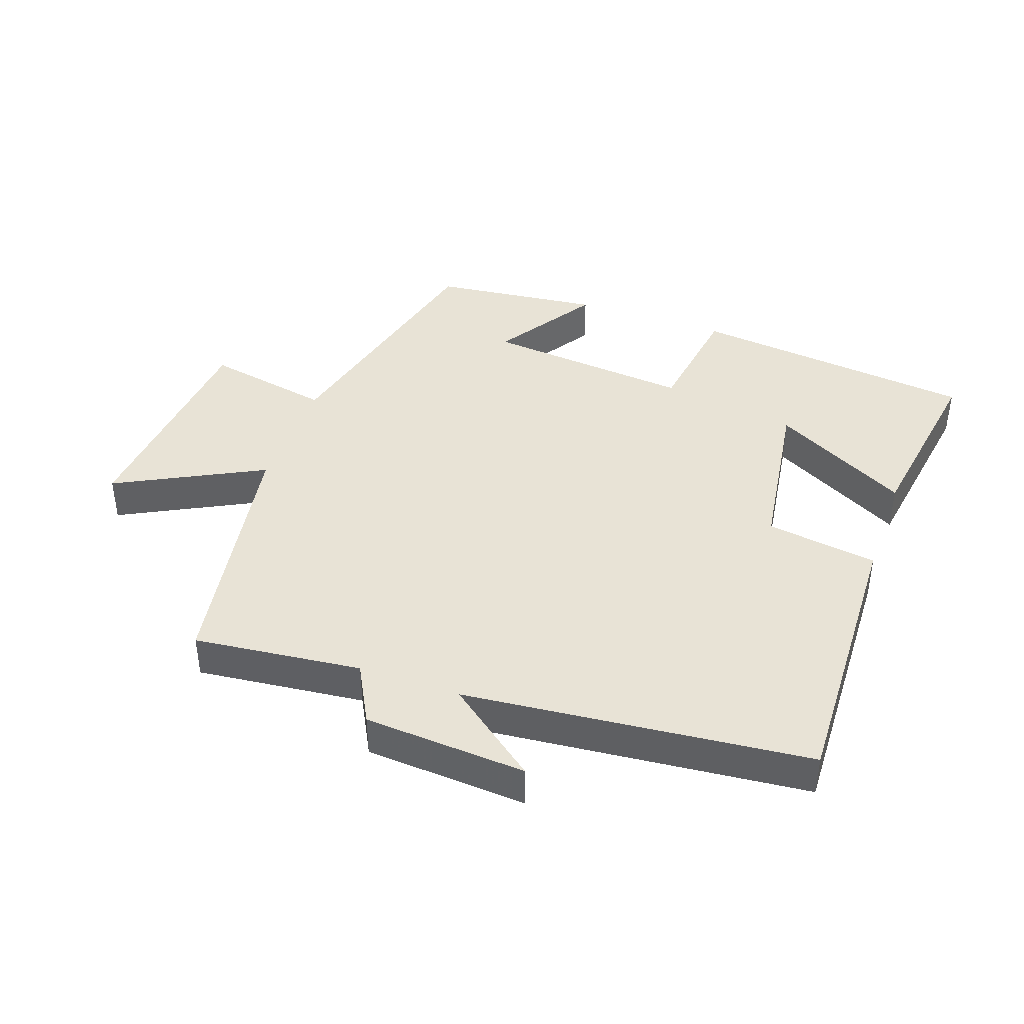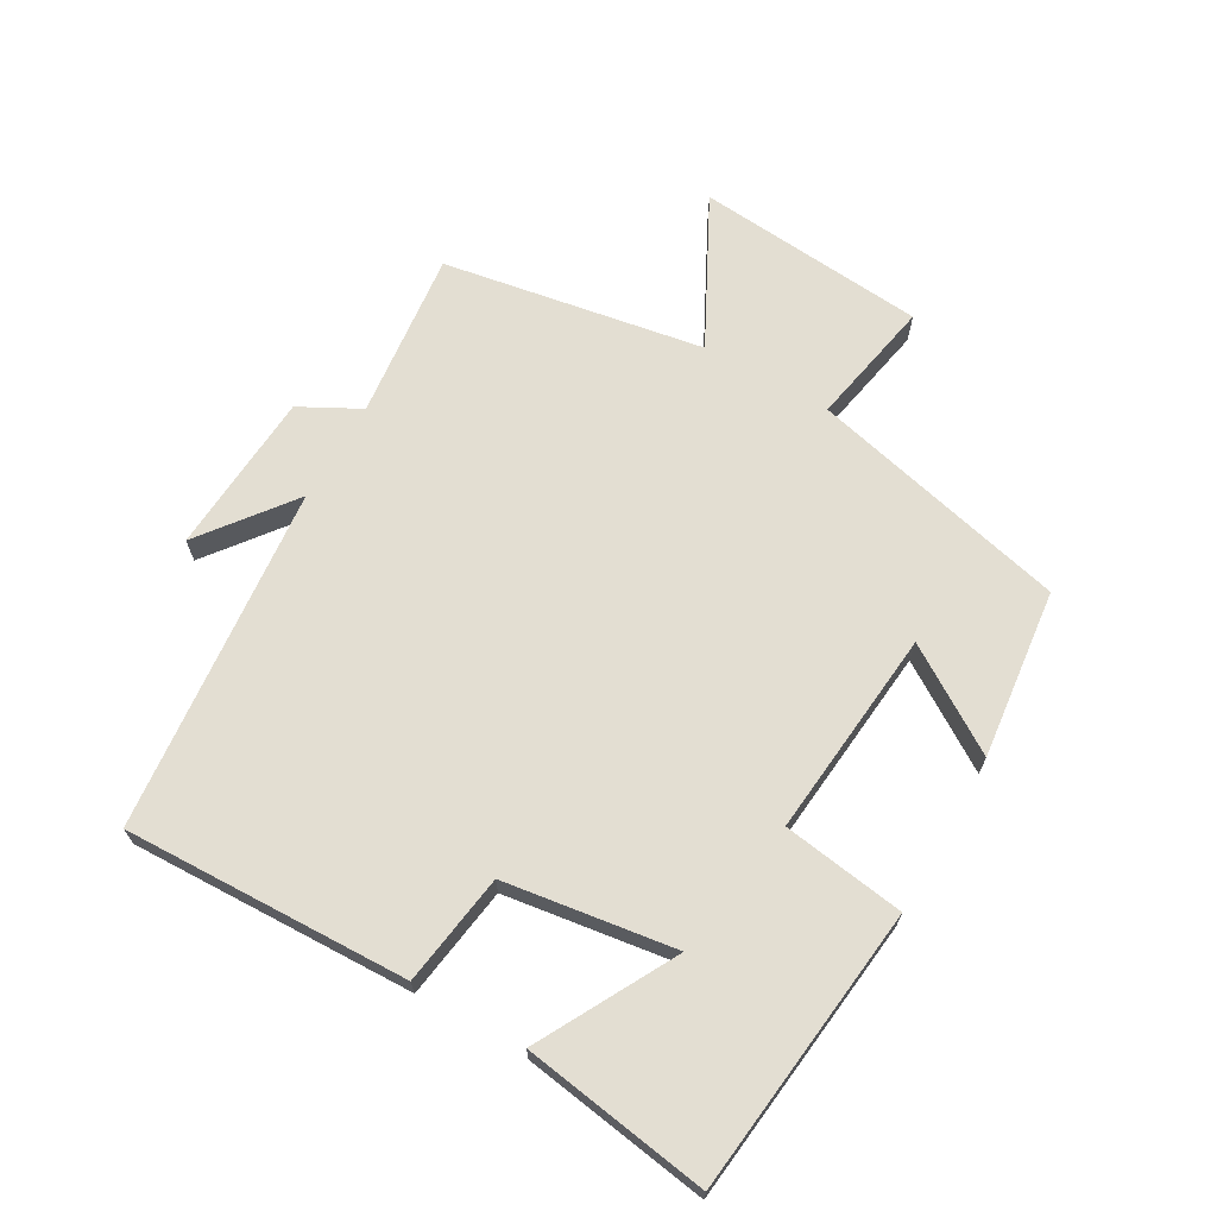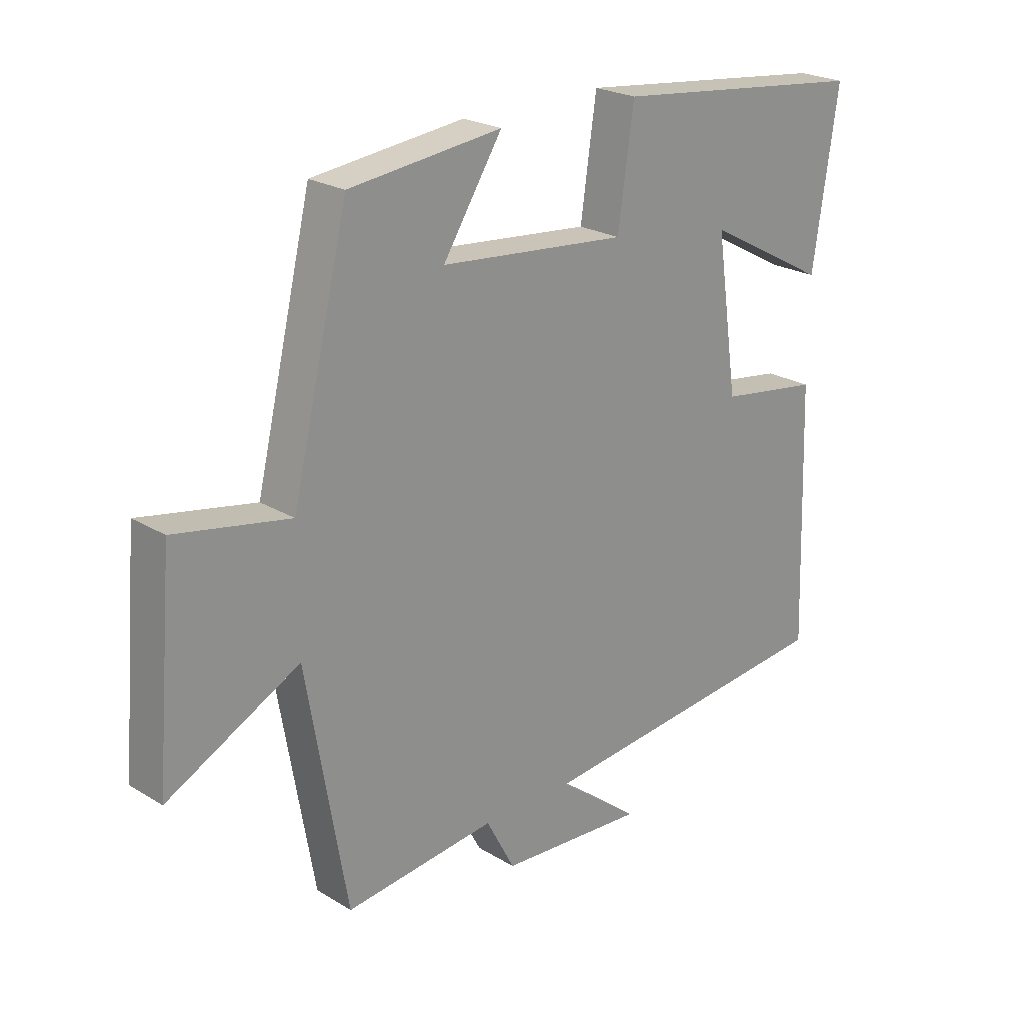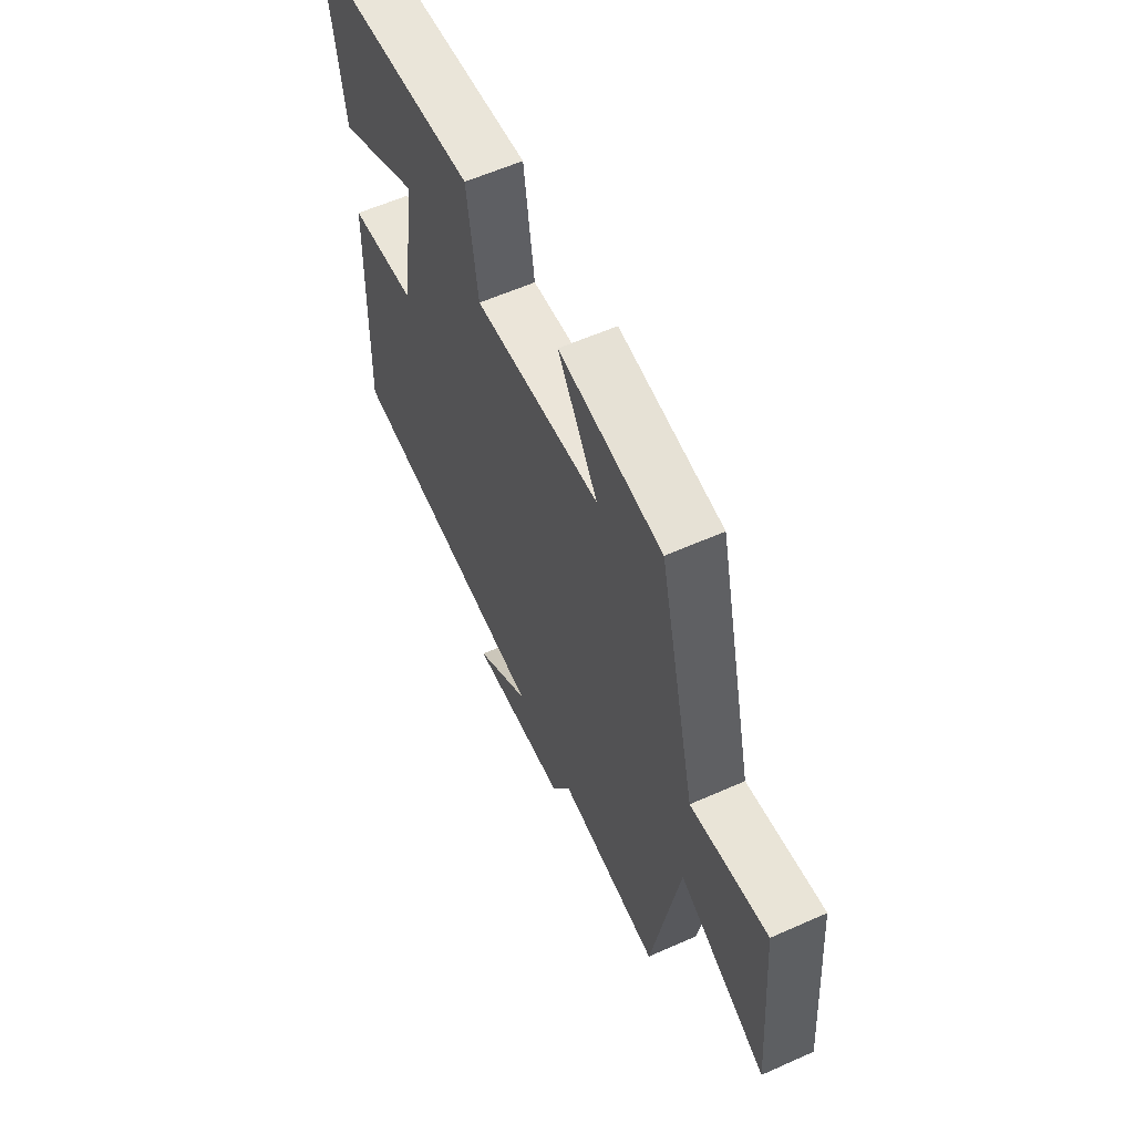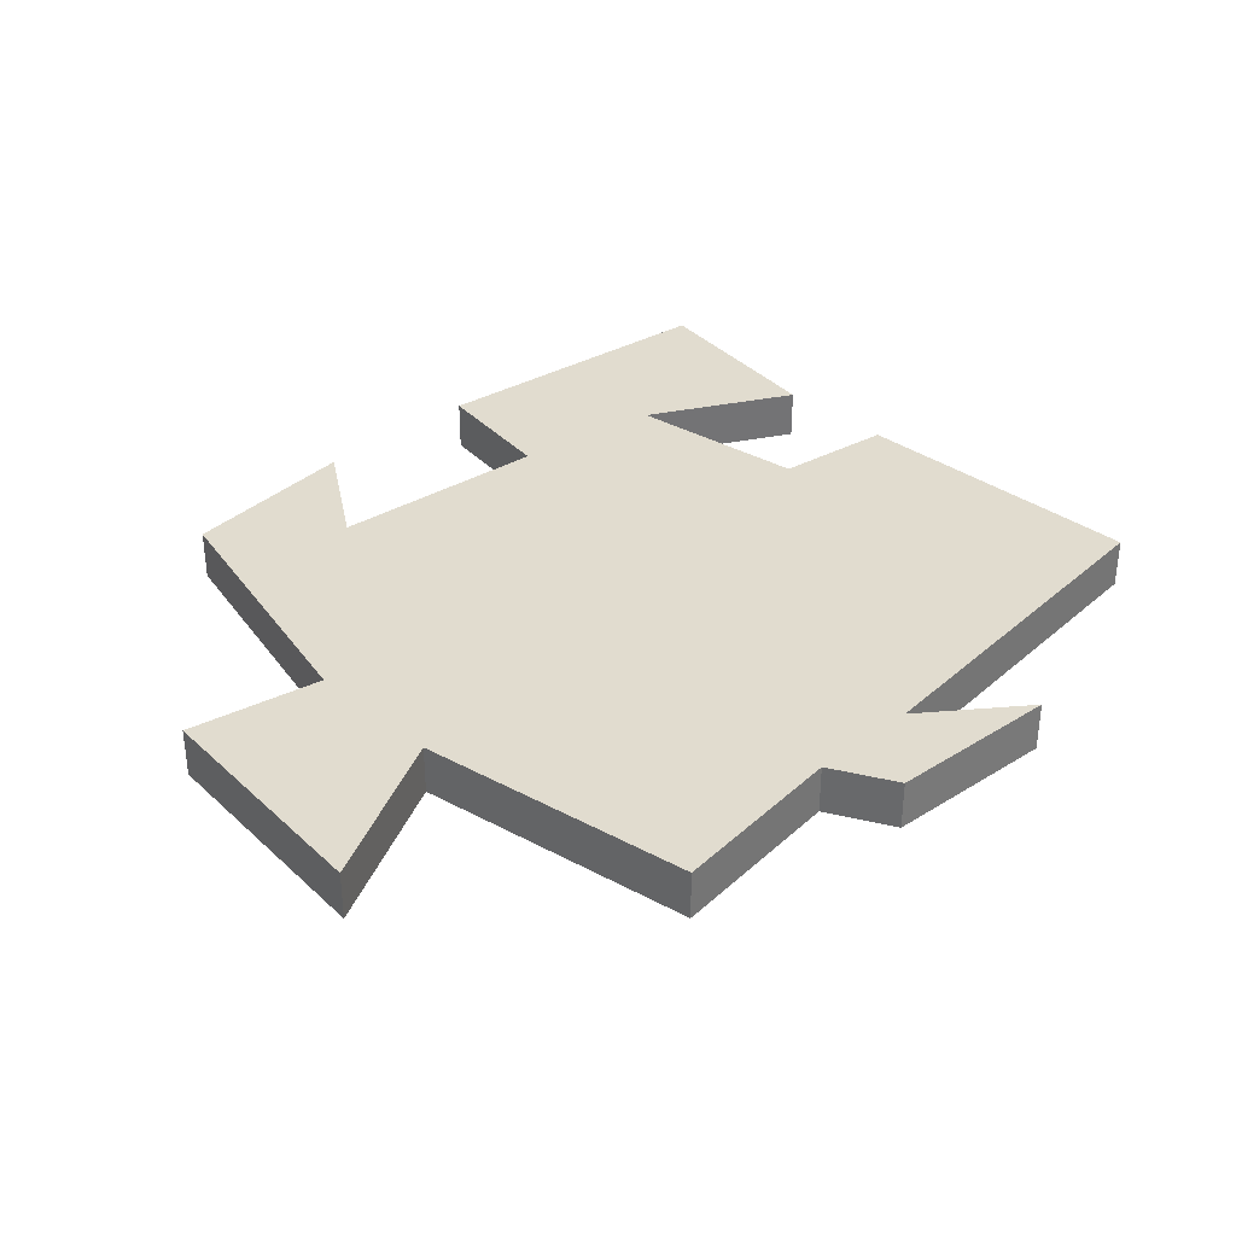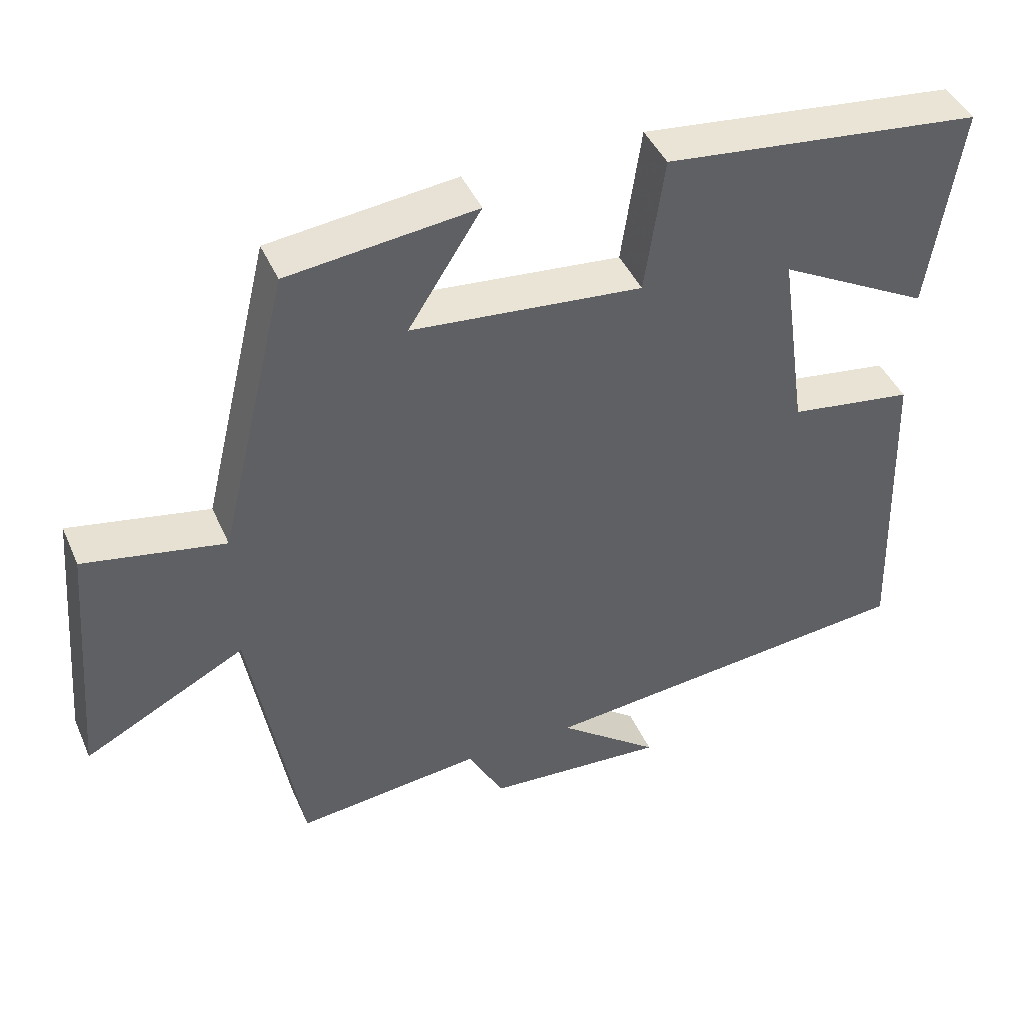
<metadata>
{"format":"obj","ext":"obj","renderer":"f3d","projection":"perspective","resolution":1024,"background":"white","views":[{"elev":41.4,"azim":-160.4,"up":"+Y"},{"elev":67.7,"azim":-60.1,"up":"+Y"},{"elev":23.2,"azim":135.7,"up":"+Z"},{"elev":59.2,"azim":65.4,"up":"+Z"},{"elev":34.2,"azim":136.0,"up":"+Y"},{"elev":43.5,"azim":157.3,"up":"+Z"}]}
</metadata>
<code>
v -0.515 0.07 -0.447
v -0.5 0.07 -0.009
v -0.328 0.07 0.016
v -0.29 0.07 0.278
v -0.5 0.07 0.165
v -0.543 0.07 0.451
v -0.102 0.07 0.5
v -0.075 0.07 0.312
v 0.245 0.07 0.342
v 0.144 0.07 0.5
v 0.404 0.07 0.47
v 0.5 0.07 0.071
v 0.695 0.07 0.108
v 0.725 0.07 -0.246
v 0.5 0.07 -0.129
v 0.431 0.07 -0.529
v 0.173 0.07 -0.5
v 0.124 0.07 -0.592
v -0.126 0.07 -0.608
v 0.015 0.07 -0.5
v -0.515 0 -0.447
v -0.5 0 -0.009
v -0.328 0 0.016
v -0.29 0 0.278
v -0.5 0 0.165
v -0.543 0 0.451
v -0.102 0 0.5
v -0.075 0 0.312
v 0.245 0 0.342
v 0.144 0 0.5
v 0.404 0 0.47
v 0.5 0 0.071
v 0.695 0 0.108
v 0.725 0 -0.246
v 0.5 0 -0.129
v 0.431 0 -0.529
v 0.173 0 -0.5
v 0.124 0 -0.592
v -0.126 0 -0.608
v 0.015 0 -0.5
f 17 18 19 20
f 17 20 1 2
f 15 16 17 2
f 12 13 14 15
f 12 15 2 3
f 9 10 11 12
f 8 9 12 3
f 7 8 3 4
f 4 5 6 7
f 40 39 38 37
f 22 21 40 37
f 22 37 36 35
f 35 34 33 32
f 23 22 35 32
f 32 31 30 29
f 23 32 29 28
f 24 23 28 27
f 27 26 25 24
f 1 21 22 2
f 2 22 23 3
f 3 23 24 4
f 4 24 25 5
f 5 25 26 6
f 6 26 27 7
f 7 27 28 8
f 8 28 29 9
f 9 29 30 10
f 10 30 31 11
f 11 31 32 12
f 12 32 33 13
f 13 33 34 14
f 14 34 35 15
f 15 35 36 16
f 16 36 37 17
f 17 37 38 18
f 18 38 39 19
f 19 39 40 20
f 20 40 21 1

</code>
